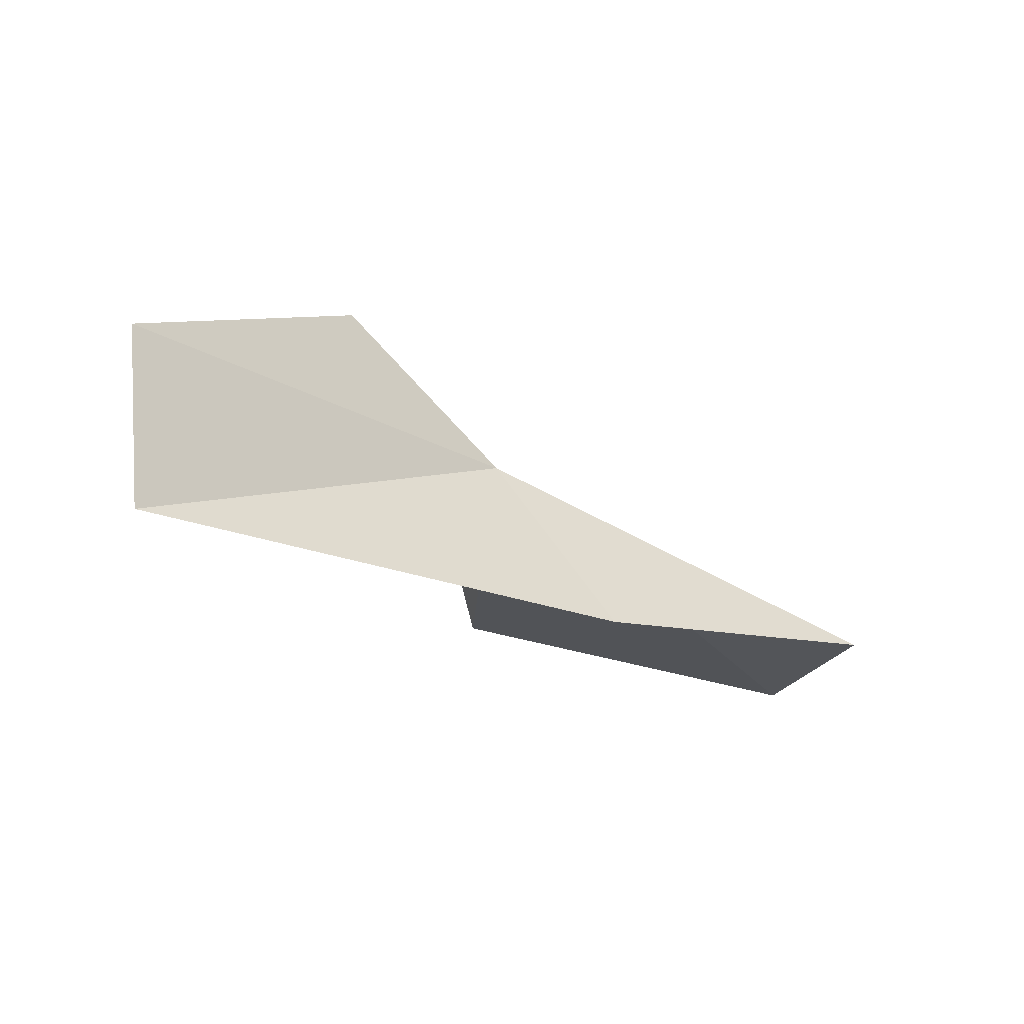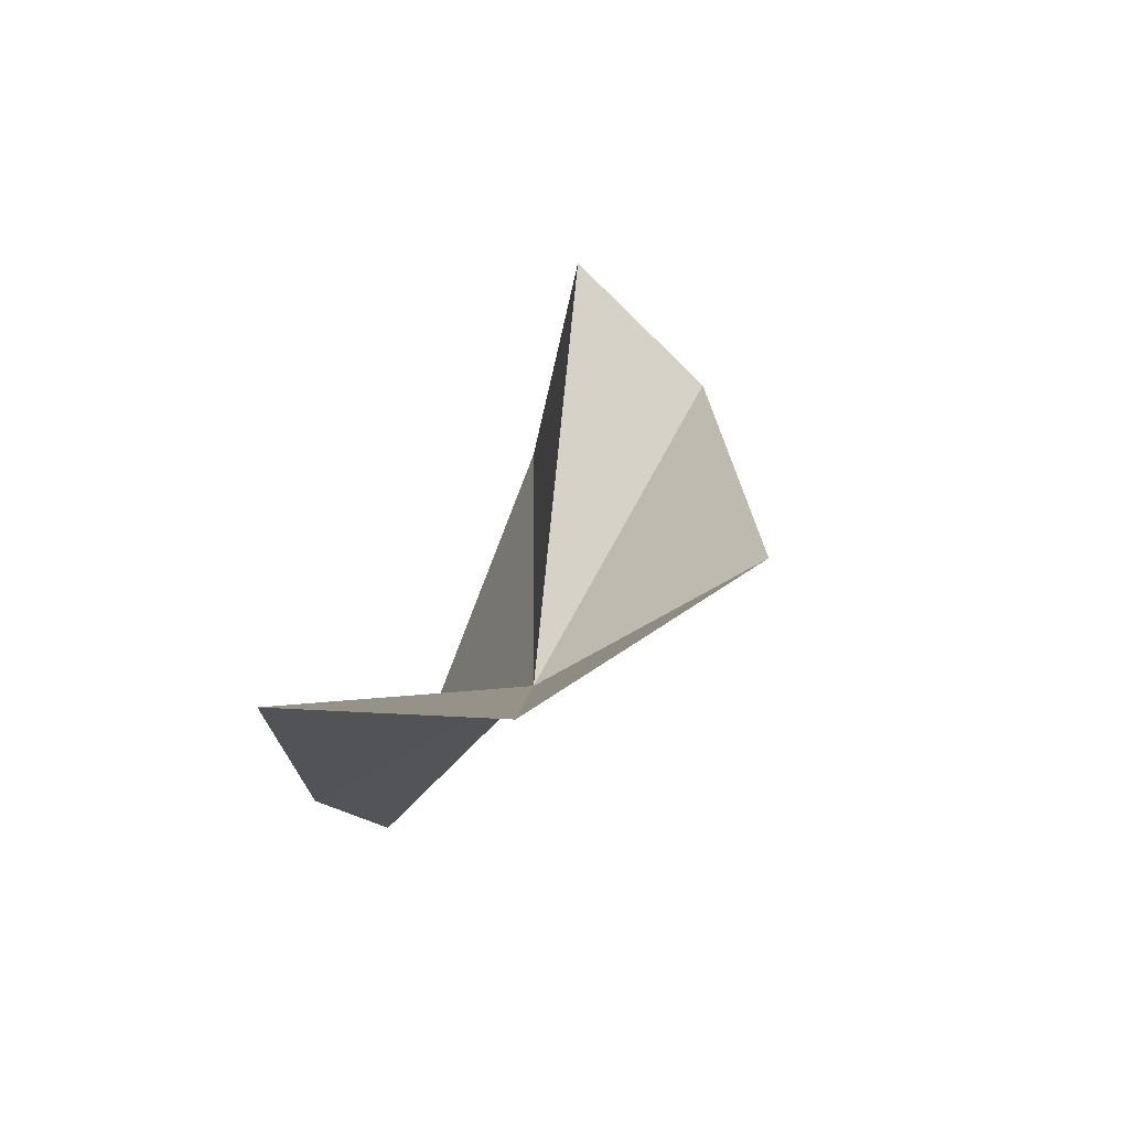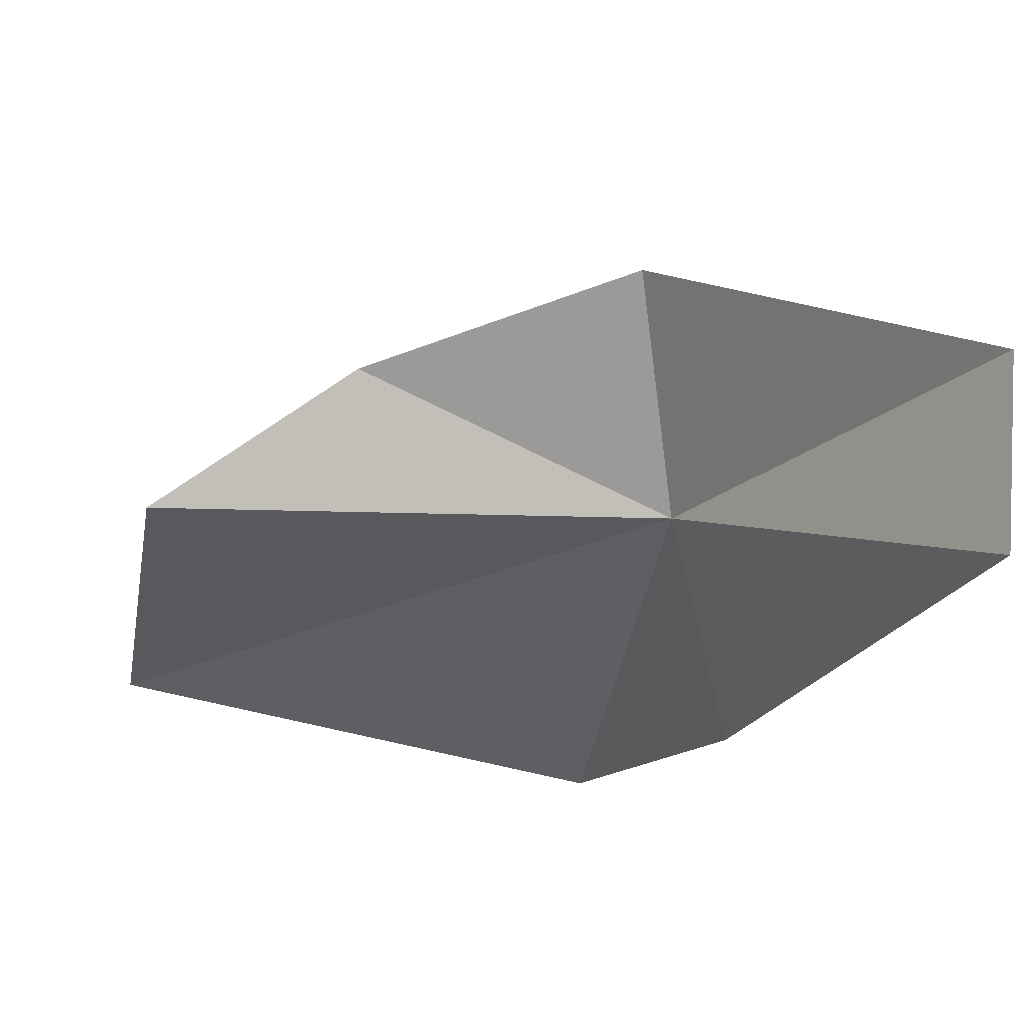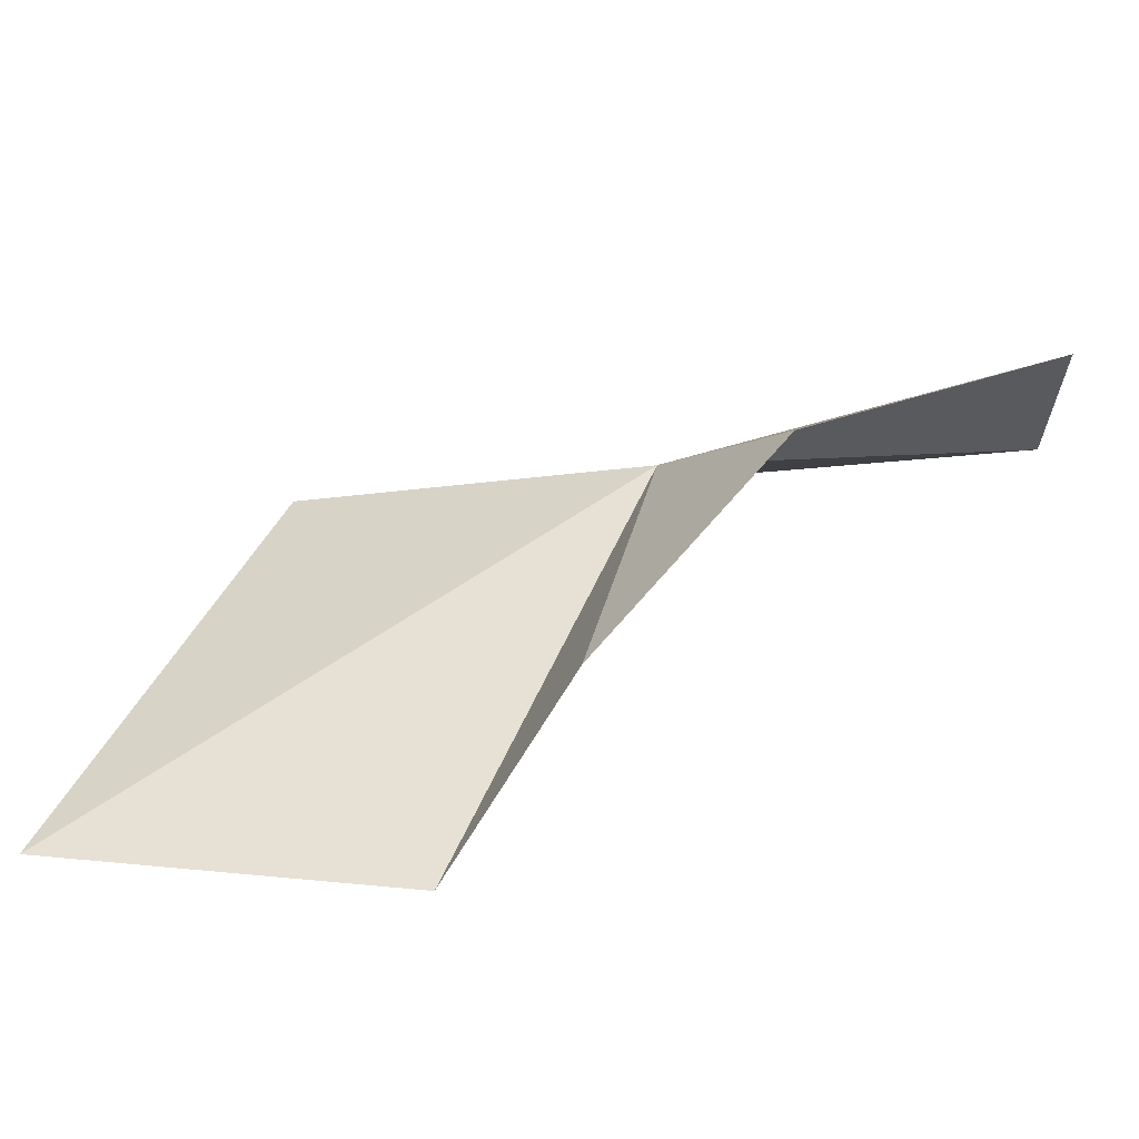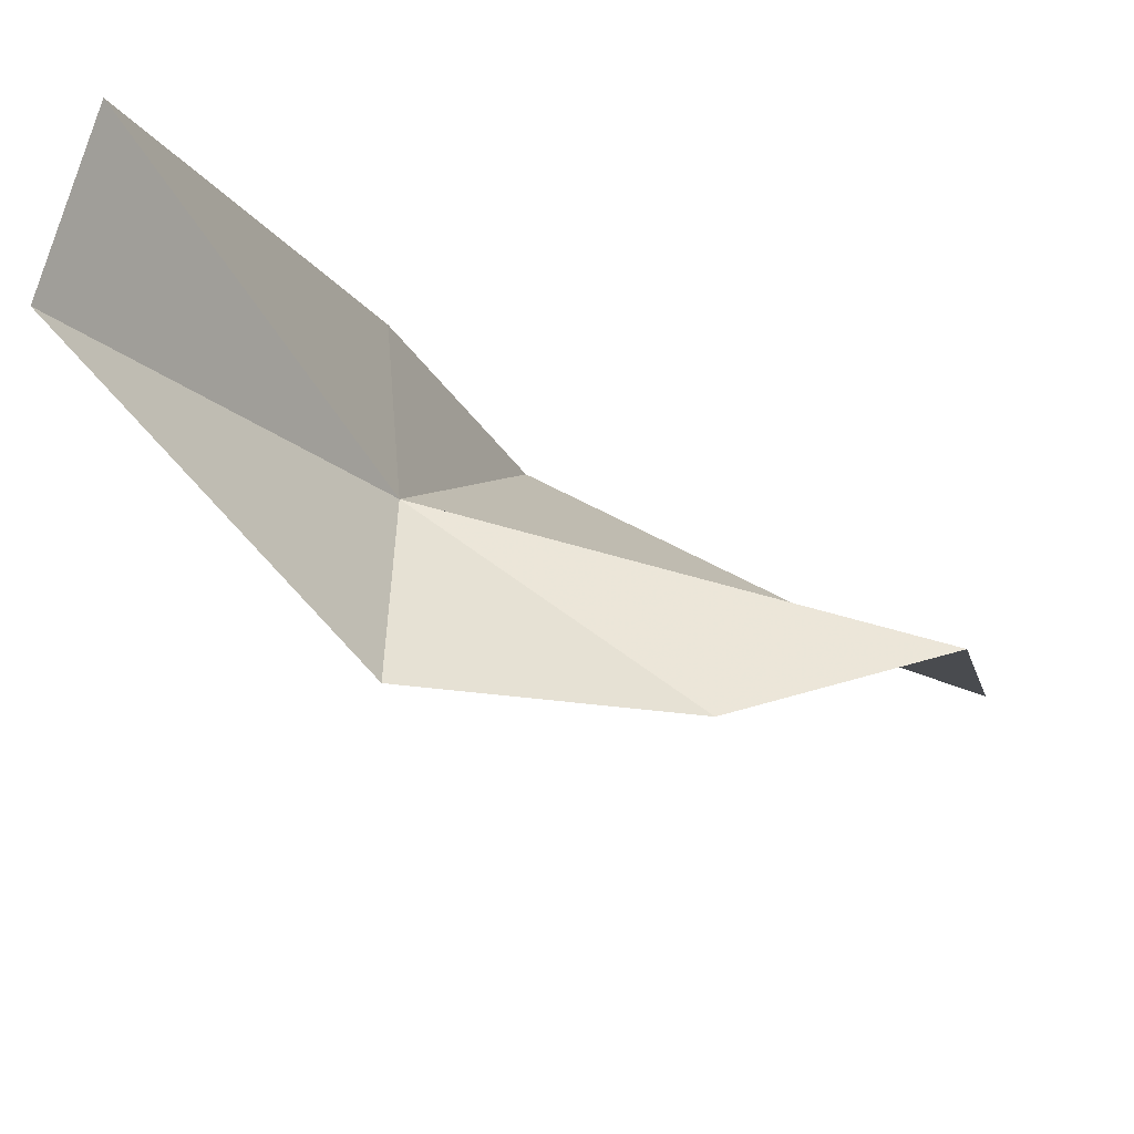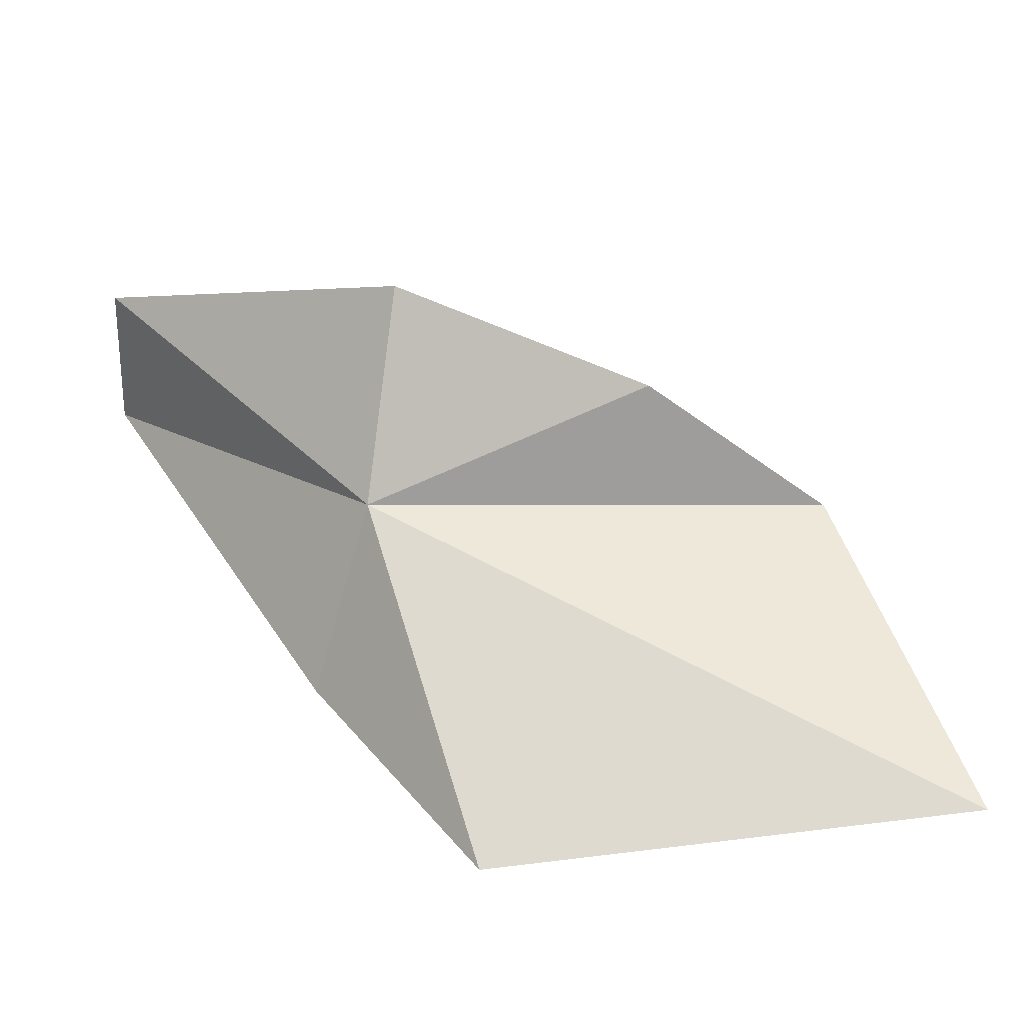
<metadata>
{"format":"obj","ext":"obj","renderer":"f3d","projection":"perspective","resolution":1024,"background":"white","views":[{"elev":-17.2,"azim":80.6,"up":"+Y"},{"elev":55.6,"azim":98.9,"up":"+Z"},{"elev":67.4,"azim":8.2,"up":"+Z"},{"elev":54.3,"azim":-71.1,"up":"+Y"},{"elev":76.5,"azim":-161.6,"up":"+Z"},{"elev":44.7,"azim":169.8,"up":"+Y"}]}
</metadata>
<code>
v 89.44 136.6 17.04
v 75.38 134.2 5.925
v 88.04 132.8 7.414
v 91.4 132.3 14.48
v 95.93 133.1 25.83
v 81.62 139.1 17.69
v 76.94 135.6 15.79
v 88.02 141.1 20.65
v 95.67 137.4 26.11
f 1 3 2
f 1 4 3
f 1 5 4
f 1 7 6
f 1 6 8
f 1 8 9
f 1 9 5
f 1 2 7

</code>
